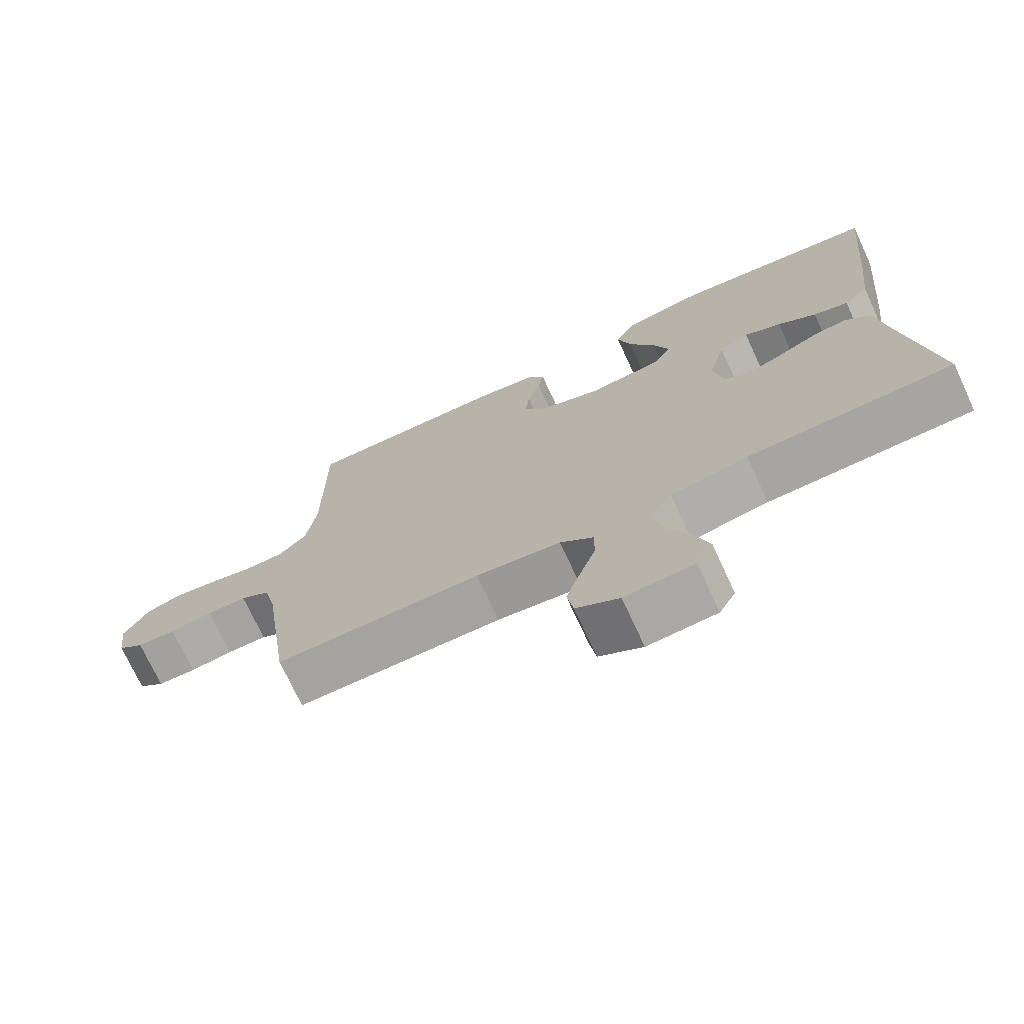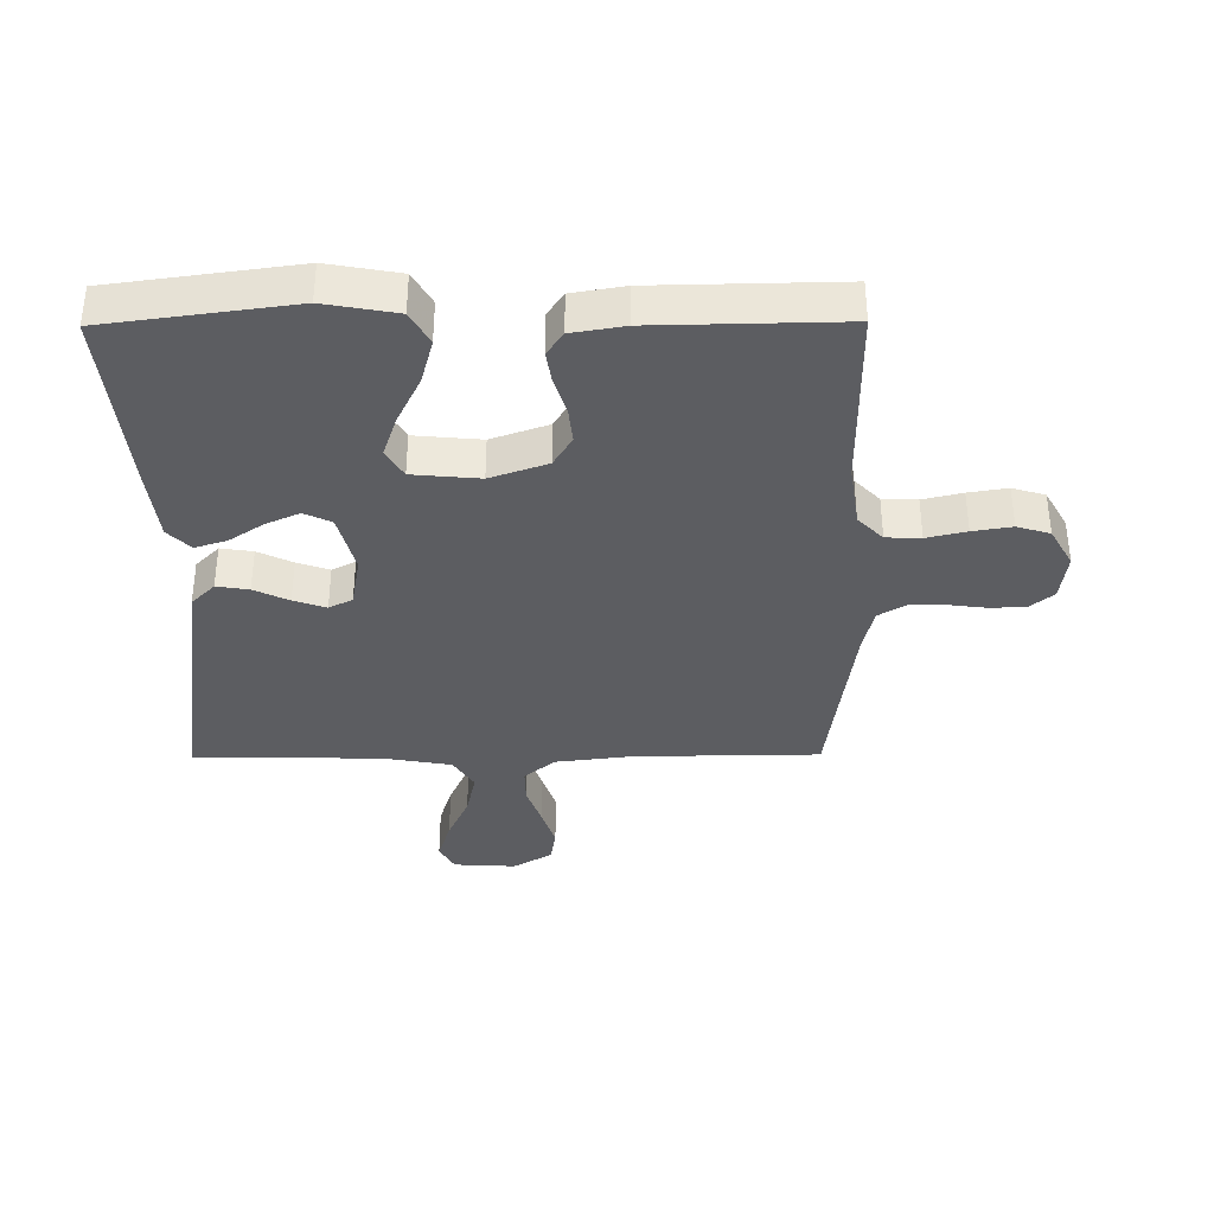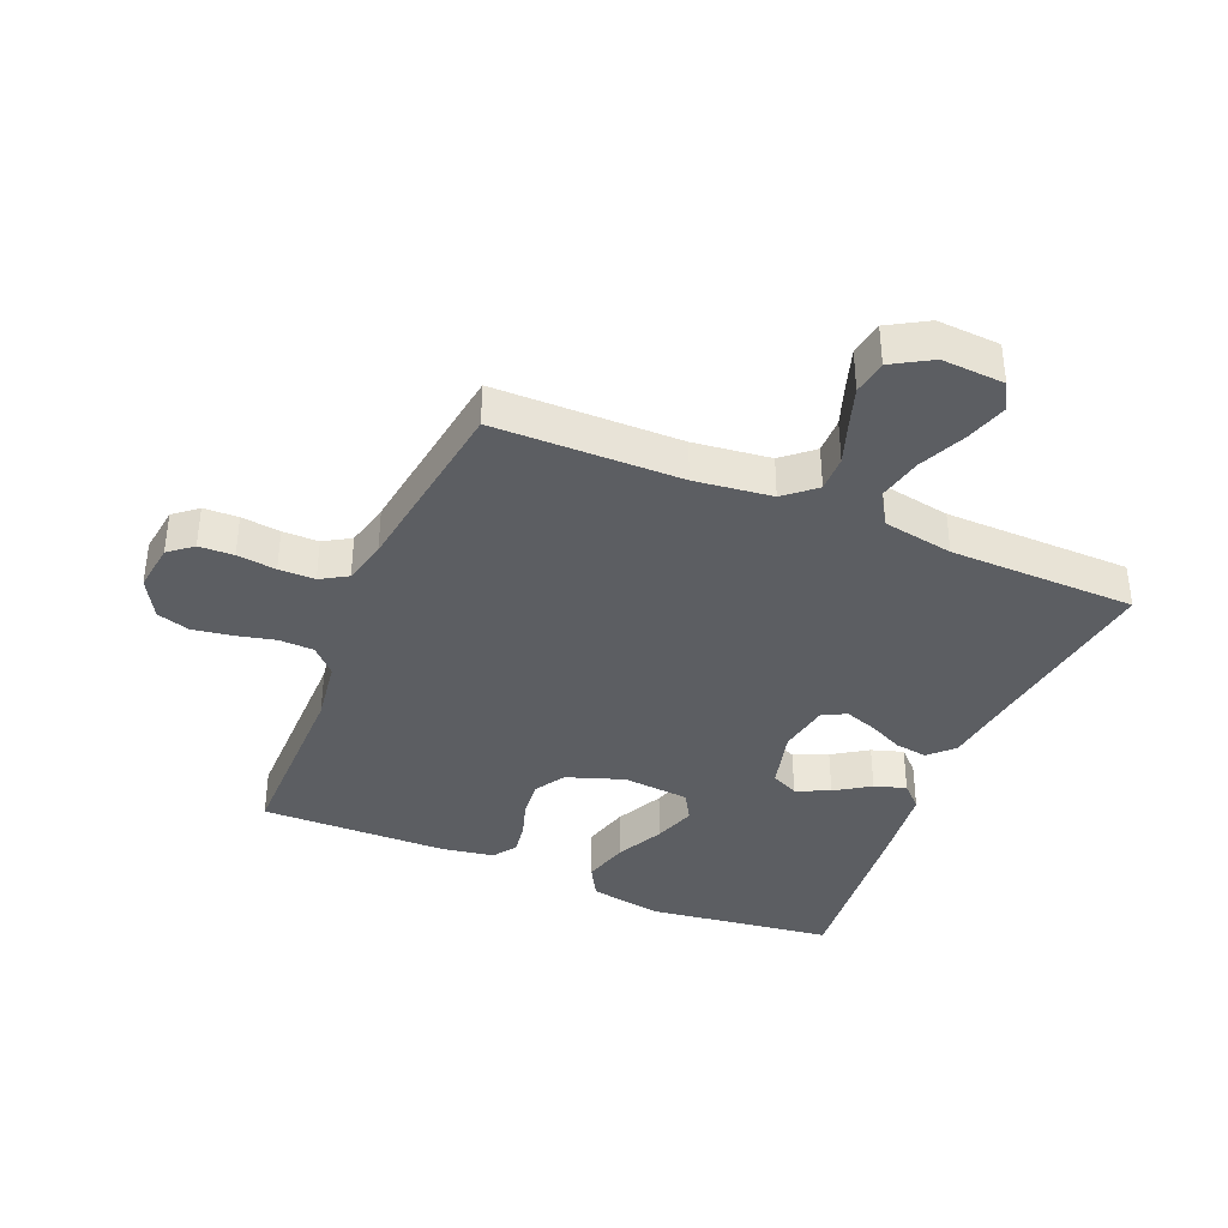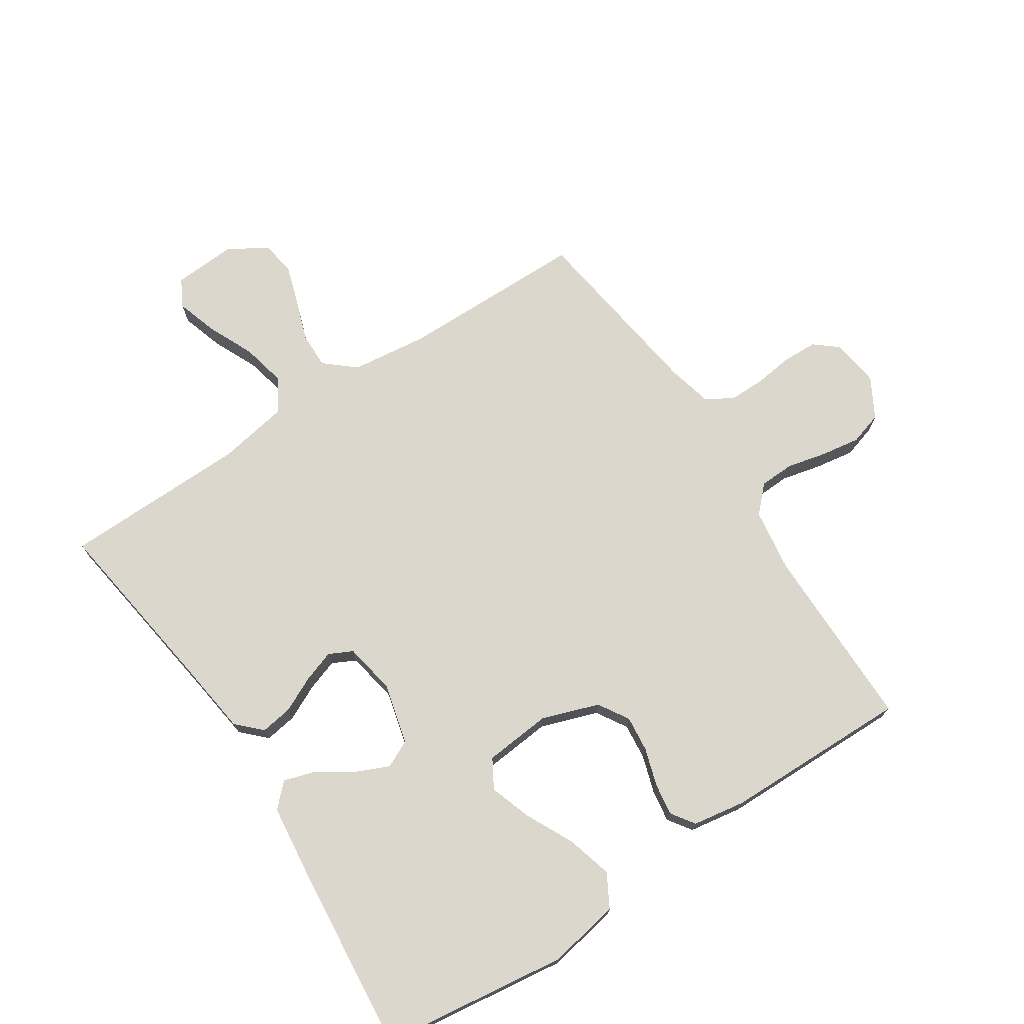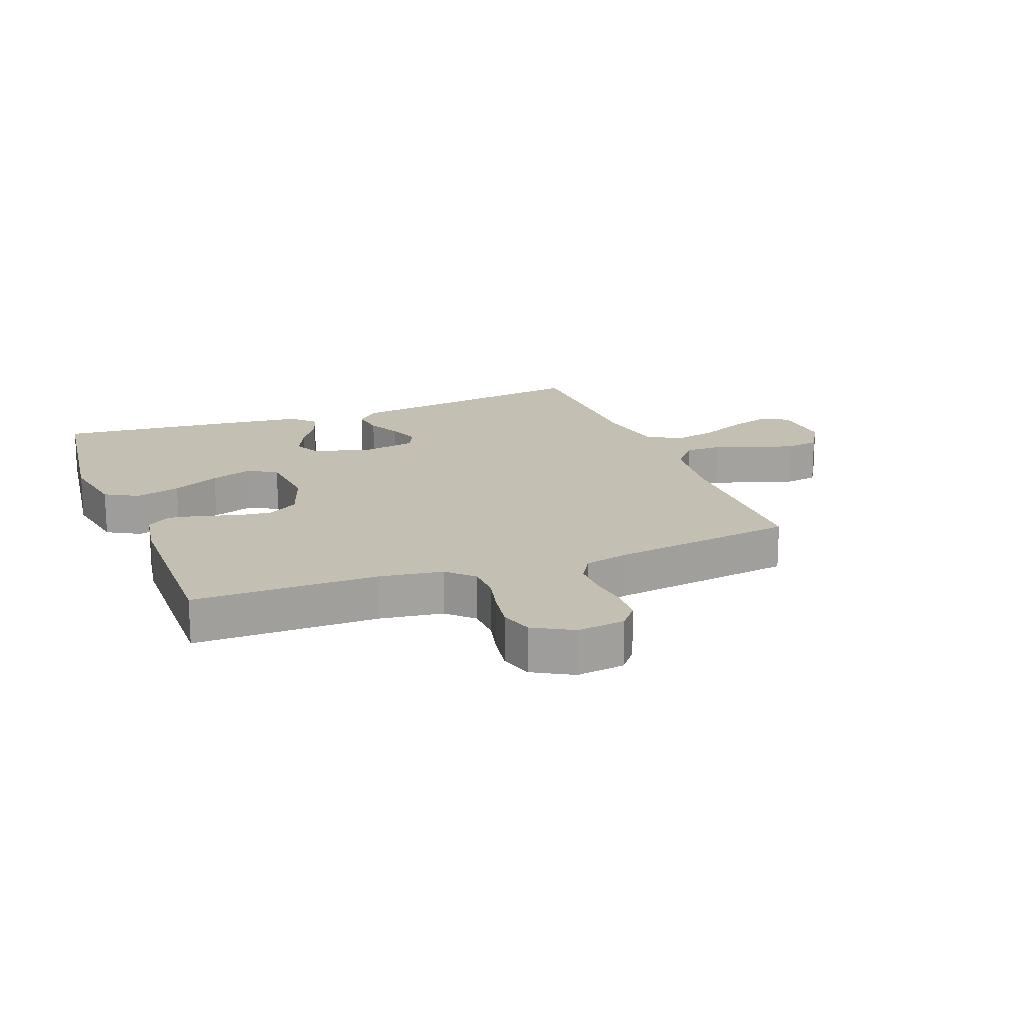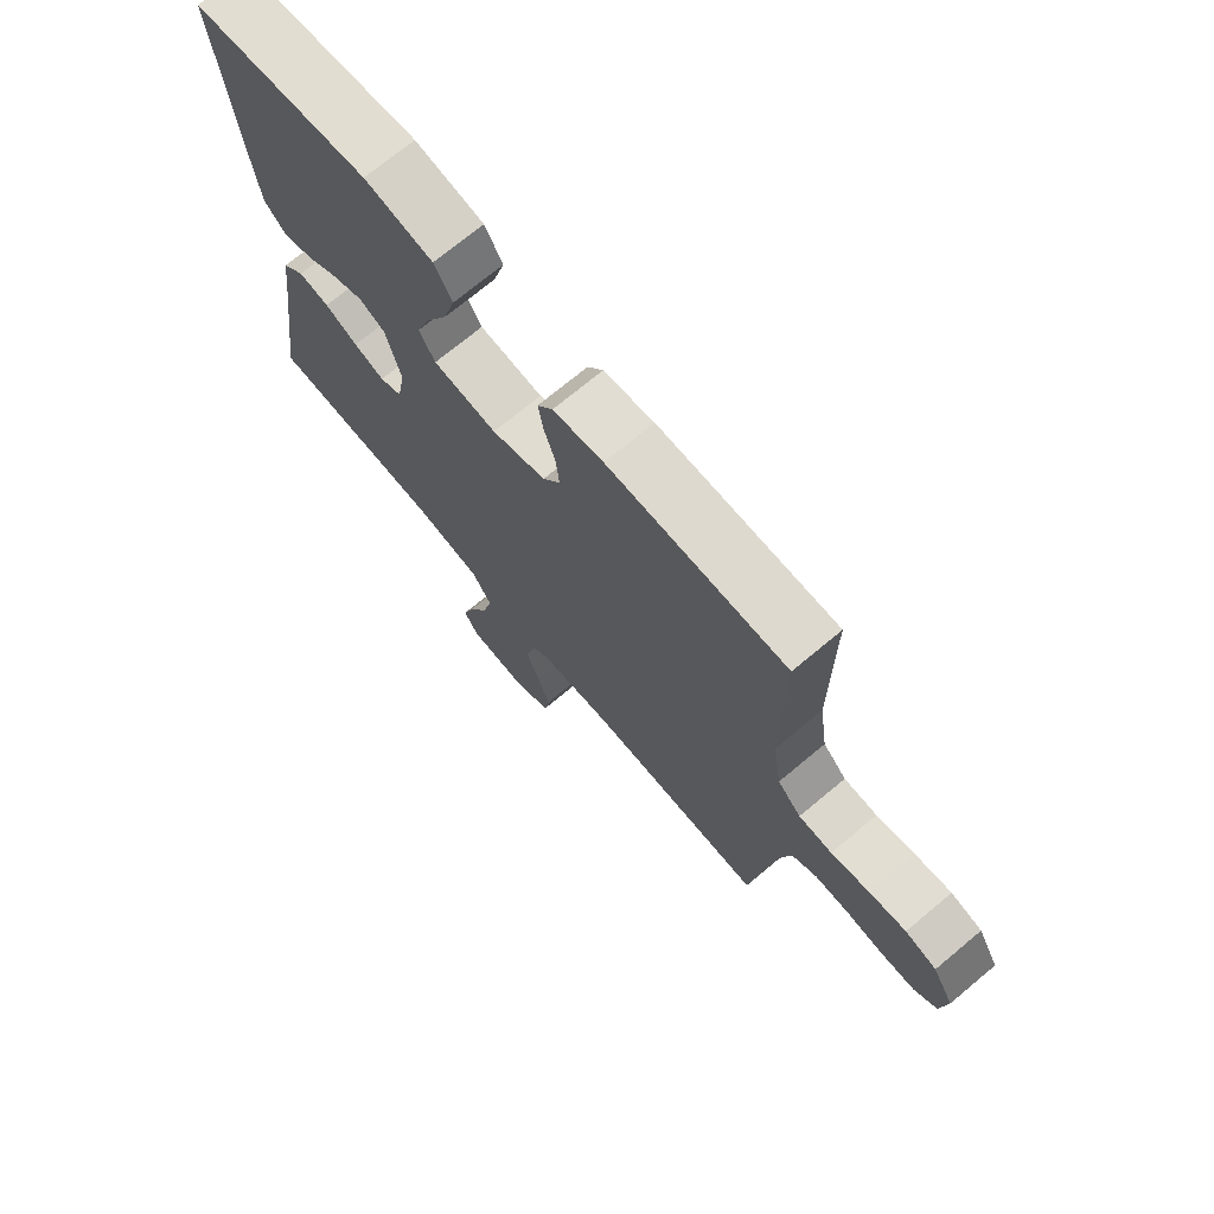
<metadata>
{"format":"obj","ext":"obj","renderer":"f3d","projection":"perspective","resolution":1024,"background":"white","views":[{"elev":-73.1,"azim":-155.1,"up":"+Z"},{"elev":-36.6,"azim":0.5,"up":"+Y"},{"elev":-38.0,"azim":157.3,"up":"+Y"},{"elev":72.9,"azim":-33.3,"up":"+Y"},{"elev":17.7,"azim":69.1,"up":"+Y"},{"elev":72.0,"azim":50.2,"up":"+Z"}]}
</metadata>
<code>
v 0.5 0.07 -0.5
v 0.2 0.07 -0.503
v 0.076 0.07 -0.518
v 0.027 0.07 -0.56
v 0.028 0.07 -0.618
v 0.051 0.07 -0.684
v 0.072 0.07 -0.749
v 0.063 0.07 -0.805
v 0 0.07 -0.842
v -0.101 0.07 -0.836
v -0.125 0.07 -0.792
v -0.104 0.07 -0.725
v -0.07 0.07 -0.65
v -0.054 0.07 -0.578
v -0.087 0.07 -0.525
v -0.2 0.07 -0.505
v -0.5 0.07 -0.5
v -0.457 0.07 -0.2
v -0.442 0.07 -0.087
v -0.404 0.07 -0.049
v -0.352 0.07 -0.057
v -0.296 0.07 -0.084
v -0.244 0.07 -0.102
v -0.206 0.07 -0.083
v -0.191 0.07 0
v -0.216 0.07 0.098
v -0.26 0.07 0.119
v -0.314 0.07 0.095
v -0.37 0.07 0.058
v -0.421 0.07 0.042
v -0.457 0.07 0.078
v -0.471 0.07 0.2
v -0.5 0.07 0.5
v -0.2 0.07 0.54
v -0.084 0.07 0.519
v -0.054 0.07 0.466
v -0.074 0.07 0.393
v -0.112 0.07 0.316
v -0.135 0.07 0.248
v -0.108 0.07 0.202
v 0 0.07 0.192
v 0.092 0.07 0.224
v 0.122 0.07 0.273
v 0.116 0.07 0.331
v 0.097 0.07 0.391
v 0.089 0.07 0.443
v 0.115 0.07 0.481
v 0.2 0.07 0.495
v 0.5 0.07 0.5
v 0.5 0.07 0.2
v 0.515 0.07 0.098
v 0.555 0.07 0.057
v 0.611 0.07 0.055
v 0.675 0.07 0.07
v 0.738 0.07 0.08
v 0.791 0.07 0.064
v 0.827 0.07 0
v 0.817 0.07 -0.078
v 0.779 0.07 -0.109
v 0.723 0.07 -0.111
v 0.66 0.07 -0.103
v 0.602 0.07 -0.103
v 0.559 0.07 -0.129
v 0.542 0.07 -0.2
v 0.5 0 -0.5
v 0.2 0 -0.503
v 0.076 0 -0.518
v 0.027 0 -0.56
v 0.028 0 -0.618
v 0.051 0 -0.684
v 0.072 0 -0.749
v 0.063 0 -0.805
v 0 0 -0.842
v -0.101 0 -0.836
v -0.125 0 -0.792
v -0.104 0 -0.725
v -0.07 0 -0.65
v -0.054 0 -0.578
v -0.087 0 -0.525
v -0.2 0 -0.505
v -0.5 0 -0.5
v -0.457 0 -0.2
v -0.442 0 -0.087
v -0.404 0 -0.049
v -0.352 0 -0.057
v -0.296 0 -0.084
v -0.244 0 -0.102
v -0.206 0 -0.083
v -0.191 0 0
v -0.216 0 0.098
v -0.26 0 0.119
v -0.314 0 0.095
v -0.37 0 0.058
v -0.421 0 0.042
v -0.457 0 0.078
v -0.471 0 0.2
v -0.5 0 0.5
v -0.2 0 0.54
v -0.084 0 0.519
v -0.054 0 0.466
v -0.074 0 0.393
v -0.112 0 0.316
v -0.135 0 0.248
v -0.108 0 0.202
v 0 0 0.192
v 0.092 0 0.224
v 0.122 0 0.273
v 0.116 0 0.331
v 0.097 0 0.391
v 0.089 0 0.443
v 0.115 0 0.481
v 0.2 0 0.495
v 0.5 0 0.5
v 0.5 0 0.2
v 0.515 0 0.098
v 0.555 0 0.057
v 0.611 0 0.055
v 0.675 0 0.07
v 0.738 0 0.08
v 0.791 0 0.064
v 0.827 0 0
v 0.817 0 -0.078
v 0.779 0 -0.109
v 0.723 0 -0.111
v 0.66 0 -0.103
v 0.602 0 -0.103
v 0.559 0 -0.129
v 0.542 0 -0.2
f 58 59 60 61
f 58 61 62
f 57 58 62
f 56 57 62
f 53 54 55 56
f 53 56 62 63
f 47 48 49 50
f 47 50 51
f 44 45 46 47
f 43 44 47 51
f 42 43 51 52
f 35 36 37 38
f 35 38 39
f 34 35 39
f 33 34 39
f 32 33 39 40
f 28 29 30 31
f 27 28 31 32
f 19 20 21 22
f 18 19 22 23
f 16 17 18 23
f 15 16 23 24
f 10 11 12 13
f 10 13 14
f 9 10 14
f 8 9 14
f 5 6 7 8
f 5 8 14
f 4 5 14 15
f 64 1 2
f 63 64 2 3
f 52 53 63 3
f 41 42 52 3
f 27 32 40 41
f 26 27 41
f 25 26 41 3
f 15 24 25
f 3 4 15 25
f 125 124 123 122
f 126 125 122
f 126 122 121
f 126 121 120
f 120 119 118 117
f 127 126 120 117
f 114 113 112 111
f 115 114 111
f 111 110 109 108
f 115 111 108 107
f 116 115 107 106
f 102 101 100 99
f 103 102 99
f 103 99 98
f 103 98 97
f 104 103 97 96
f 95 94 93 92
f 96 95 92 91
f 86 85 84 83
f 87 86 83 82
f 87 82 81 80
f 88 87 80 79
f 77 76 75 74
f 78 77 74
f 78 74 73
f 78 73 72
f 72 71 70 69
f 78 72 69
f 79 78 69 68
f 66 65 128
f 67 66 128 127
f 67 127 117 116
f 67 116 106 105
f 105 104 96 91
f 105 91 90
f 67 105 90 89
f 89 88 79
f 89 79 68 67
f 1 65 66 2
f 2 66 67 3
f 3 67 68 4
f 4 68 69 5
f 5 69 70 6
f 6 70 71 7
f 7 71 72 8
f 8 72 73 9
f 9 73 74 10
f 10 74 75 11
f 11 75 76 12
f 12 76 77 13
f 13 77 78 14
f 14 78 79 15
f 15 79 80 16
f 16 80 81 17
f 17 81 82 18
f 18 82 83 19
f 19 83 84 20
f 20 84 85 21
f 21 85 86 22
f 22 86 87 23
f 23 87 88 24
f 24 88 89 25
f 25 89 90 26
f 26 90 91 27
f 27 91 92 28
f 28 92 93 29
f 29 93 94 30
f 30 94 95 31
f 31 95 96 32
f 32 96 97 33
f 33 97 98 34
f 34 98 99 35
f 35 99 100 36
f 36 100 101 37
f 37 101 102 38
f 38 102 103 39
f 39 103 104 40
f 40 104 105 41
f 41 105 106 42
f 42 106 107 43
f 43 107 108 44
f 44 108 109 45
f 45 109 110 46
f 46 110 111 47
f 47 111 112 48
f 48 112 113 49
f 49 113 114 50
f 50 114 115 51
f 51 115 116 52
f 52 116 117 53
f 53 117 118 54
f 54 118 119 55
f 55 119 120 56
f 56 120 121 57
f 57 121 122 58
f 58 122 123 59
f 59 123 124 60
f 60 124 125 61
f 61 125 126 62
f 62 126 127 63
f 63 127 128 64
f 64 128 65 1

</code>
